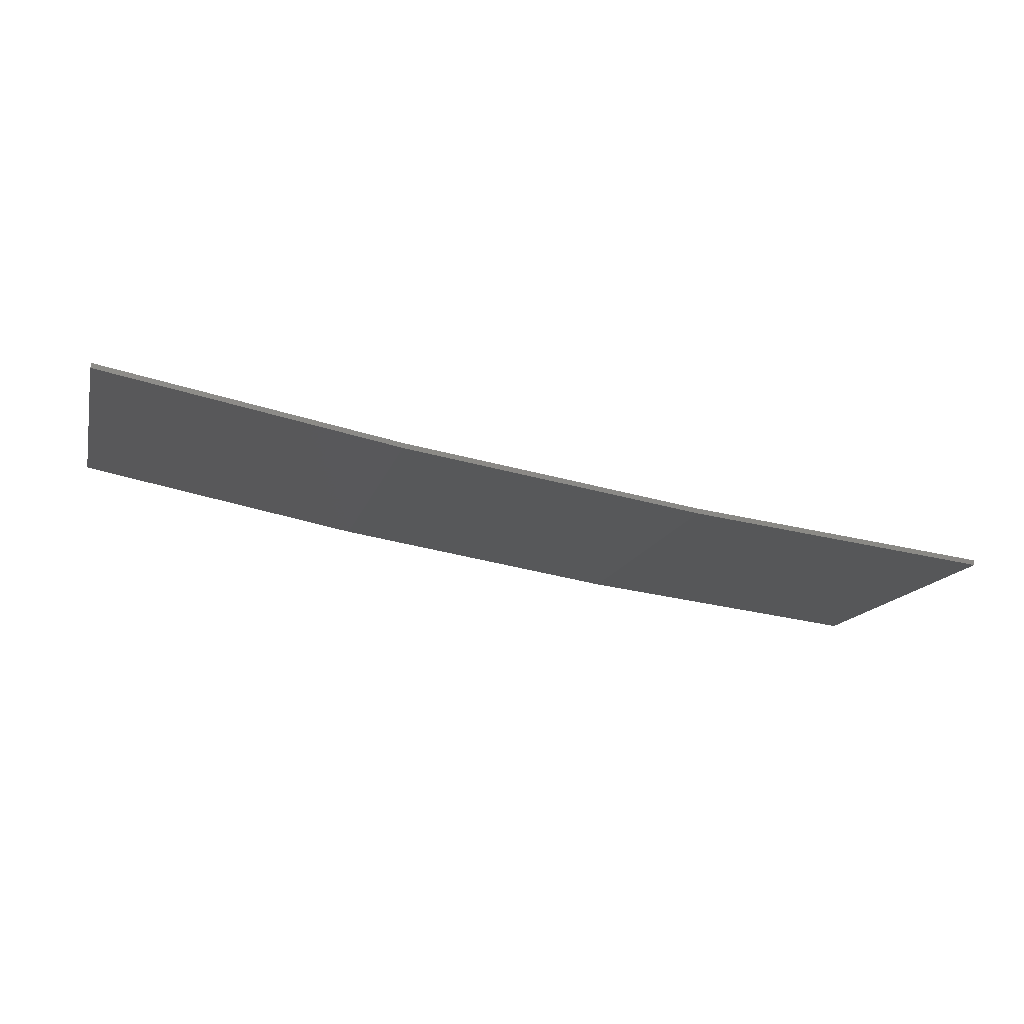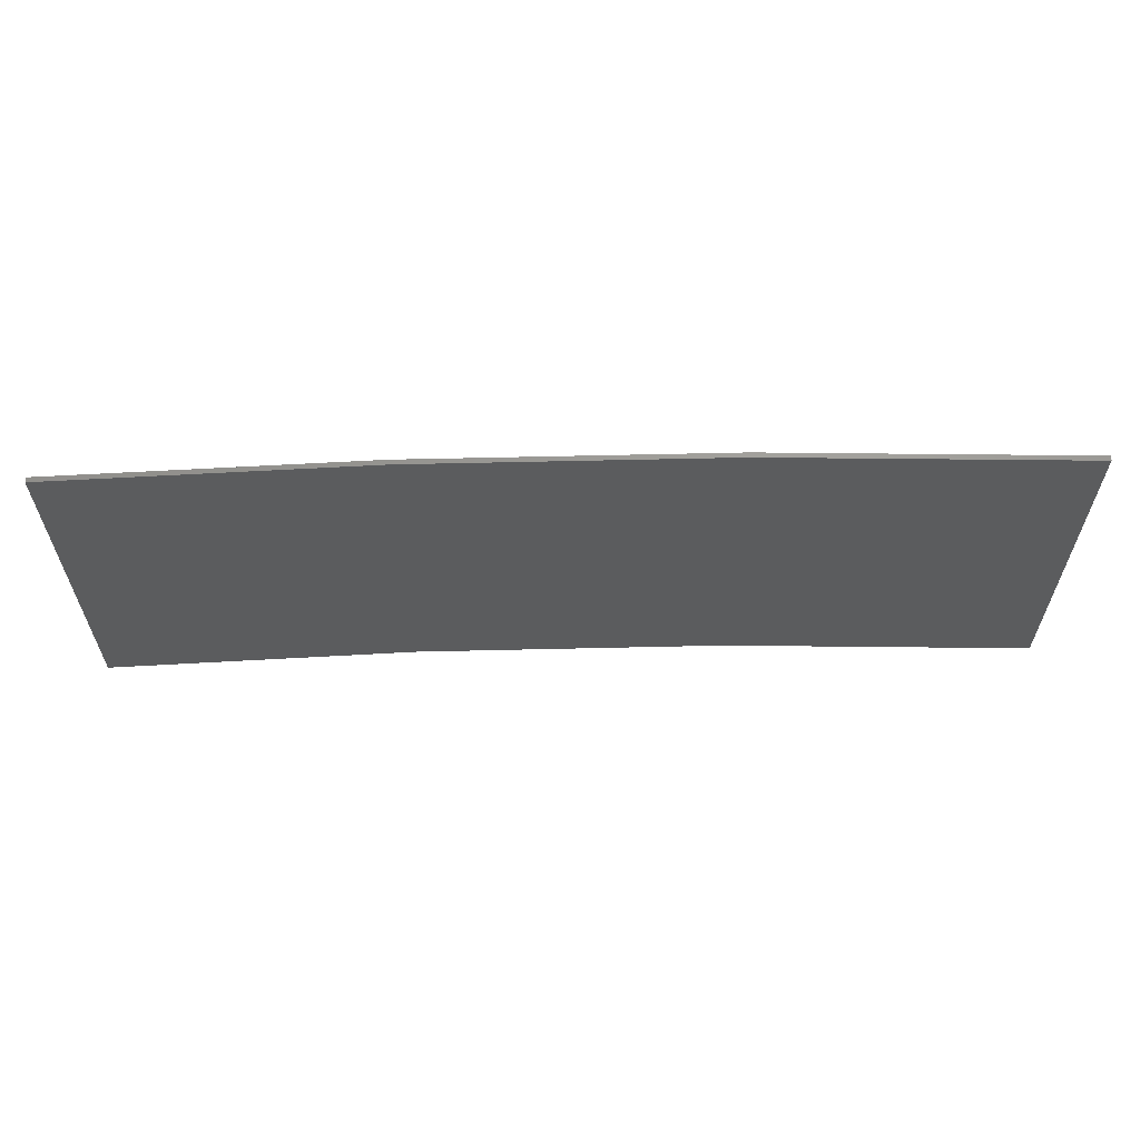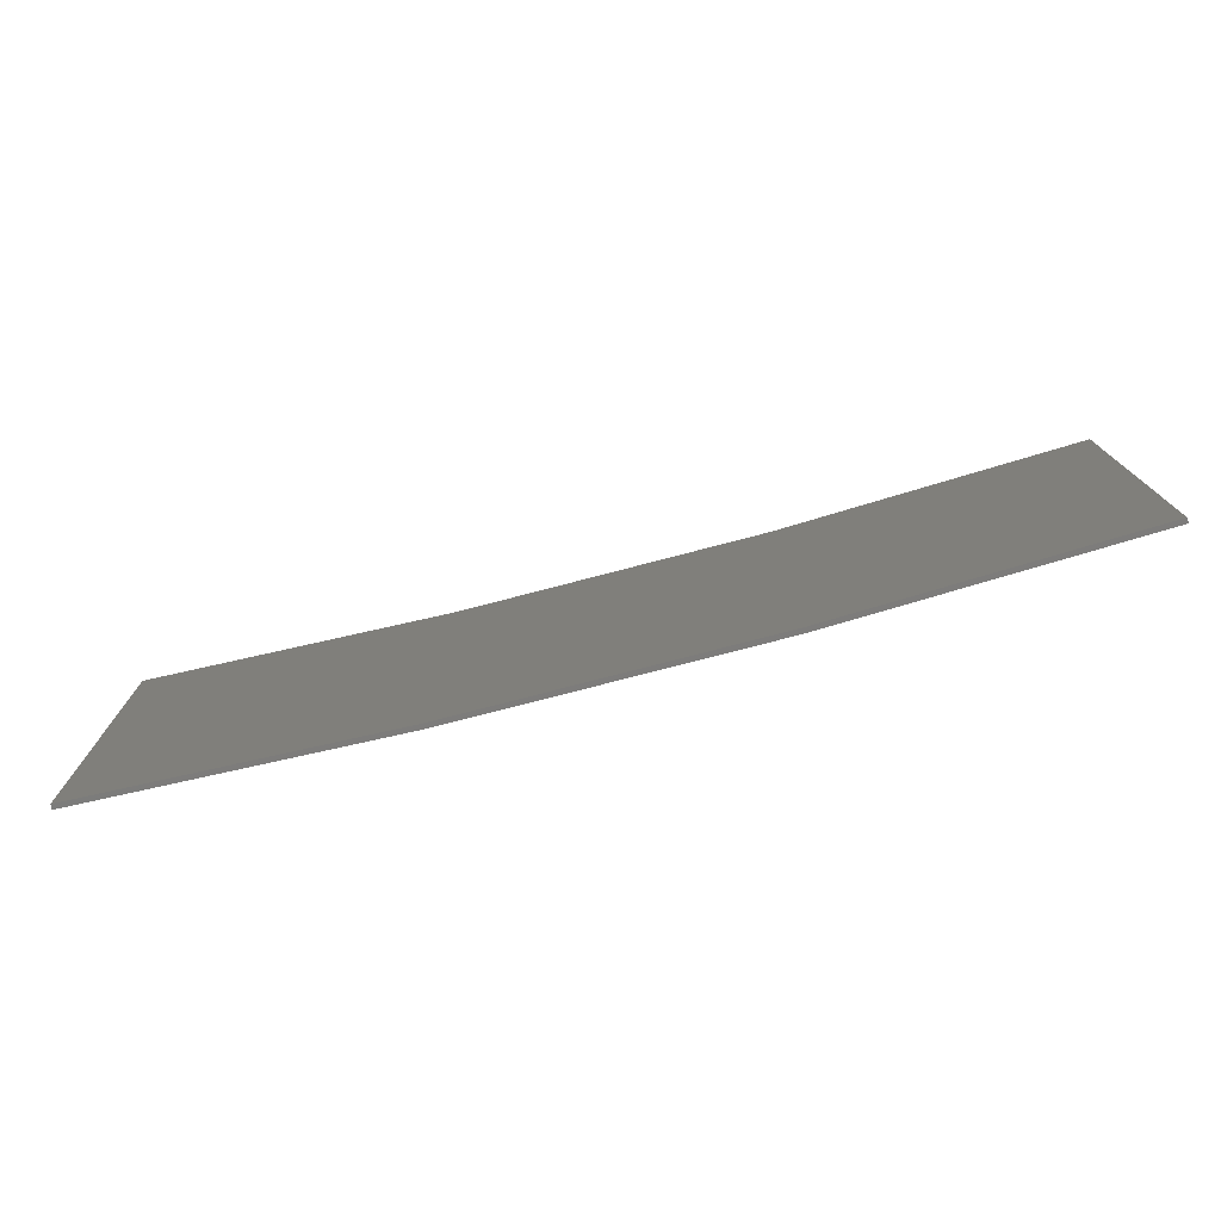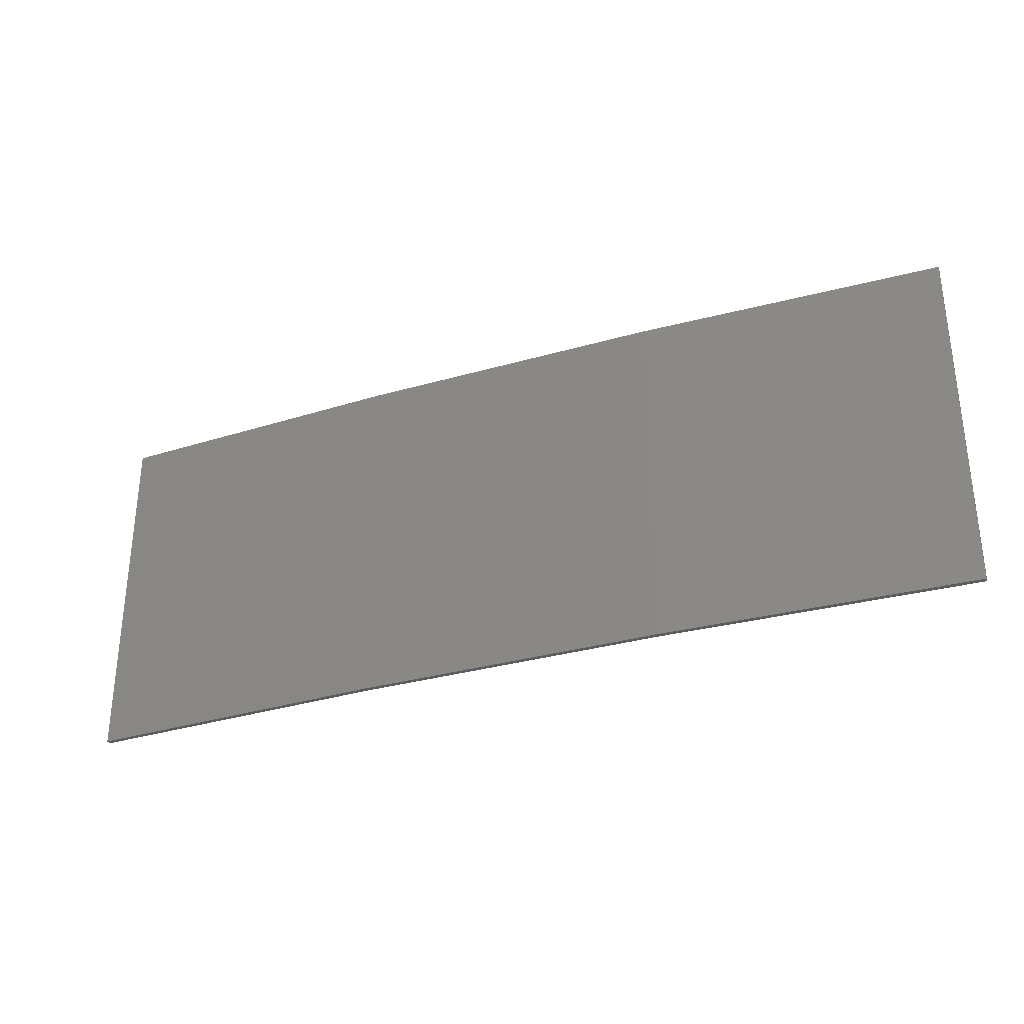
<metadata>
{"format":"stl","ext":"stl","renderer":"f3d","projection":"perspective","resolution":1024,"background":"white","views":[{"elev":-14.3,"azim":-13.7,"up":"+Y"},{"elev":61.4,"azim":169.7,"up":"+Z"},{"elev":-75.9,"azim":-174.3,"up":"+Z"},{"elev":-31.7,"azim":13.2,"up":"+Z"}]}
</metadata>
<code>
# stl→obj: 16 verts, 28 faces
v -9.877 -3.851 392.6
v -9.877 -3.851 396.2
v -12.92 -3.477 396.2
v -12.92 -3.477 392.6
v -15.95 -2.999 396.2
v -15.95 -2.999 392.6
v -18.96 -2.419 396.2
v -18.96 -2.419 392.6
v -18.95 -2.37 392.6
v -18.95 -2.37 396.2
v -9.872 -3.801 396.2
v -12.91 -3.427 392.6
v -12.91 -3.427 396.2
v -9.872 -3.801 392.6
v -15.94 -2.95 392.6
v -15.94 -2.95 396.2
f 1 2 3
f 4 3 5
f 4 1 3
f 6 5 7
f 6 4 5
f 8 6 7
f 9 8 7
f 9 7 10
f 11 12 13
f 14 12 11
f 13 15 16
f 12 15 13
f 16 9 10
f 15 9 16
f 14 11 2
f 1 14 2
f 15 6 9
f 9 6 8
f 12 4 15
f 15 4 6
f 14 1 12
f 12 1 4
f 16 10 7
f 5 16 7
f 13 16 5
f 3 13 5
f 11 13 3
f 2 11 3

</code>
